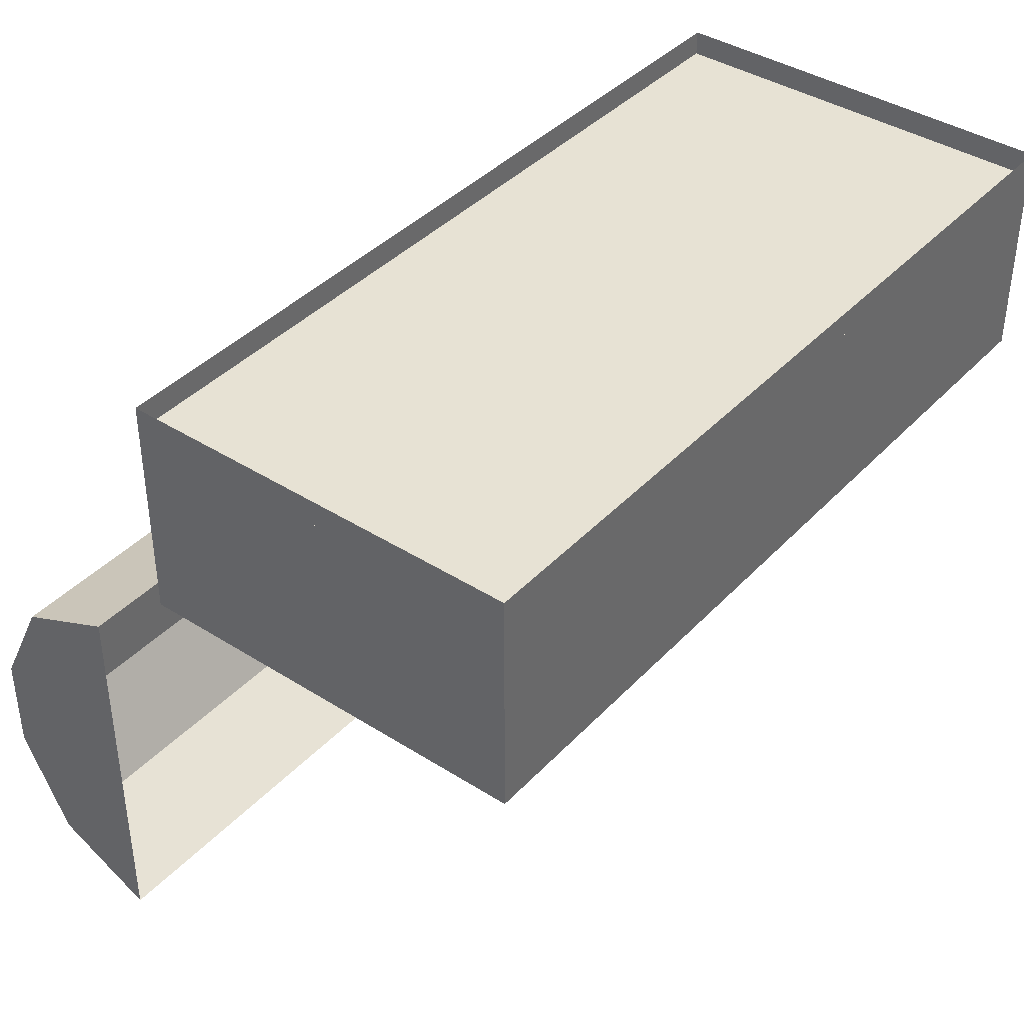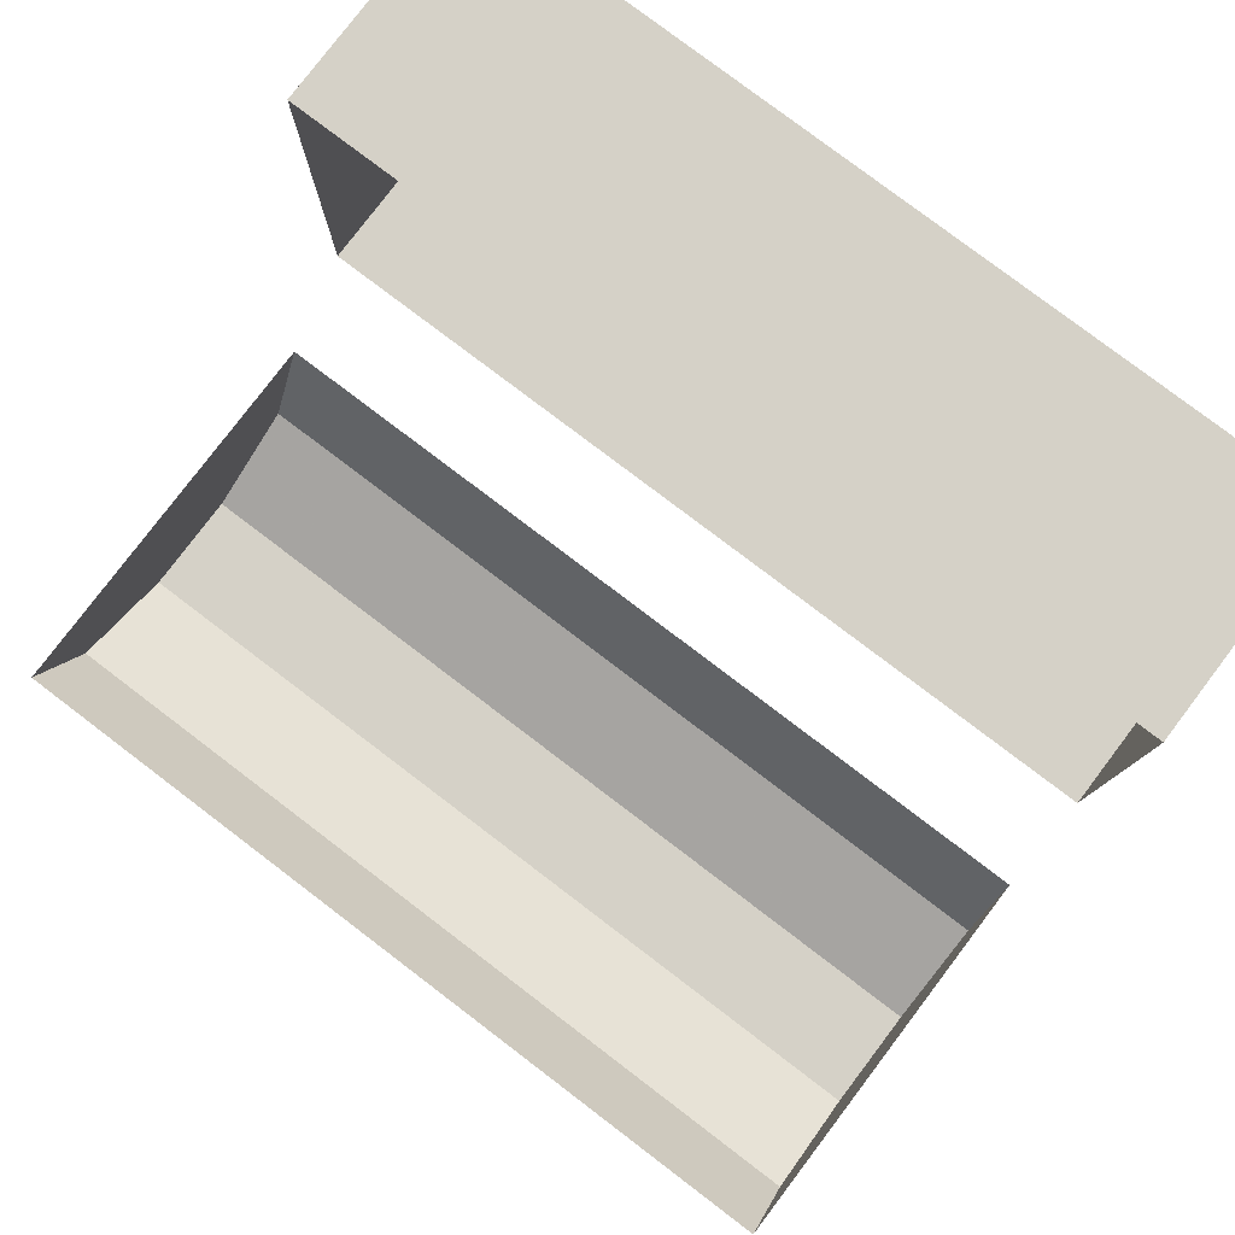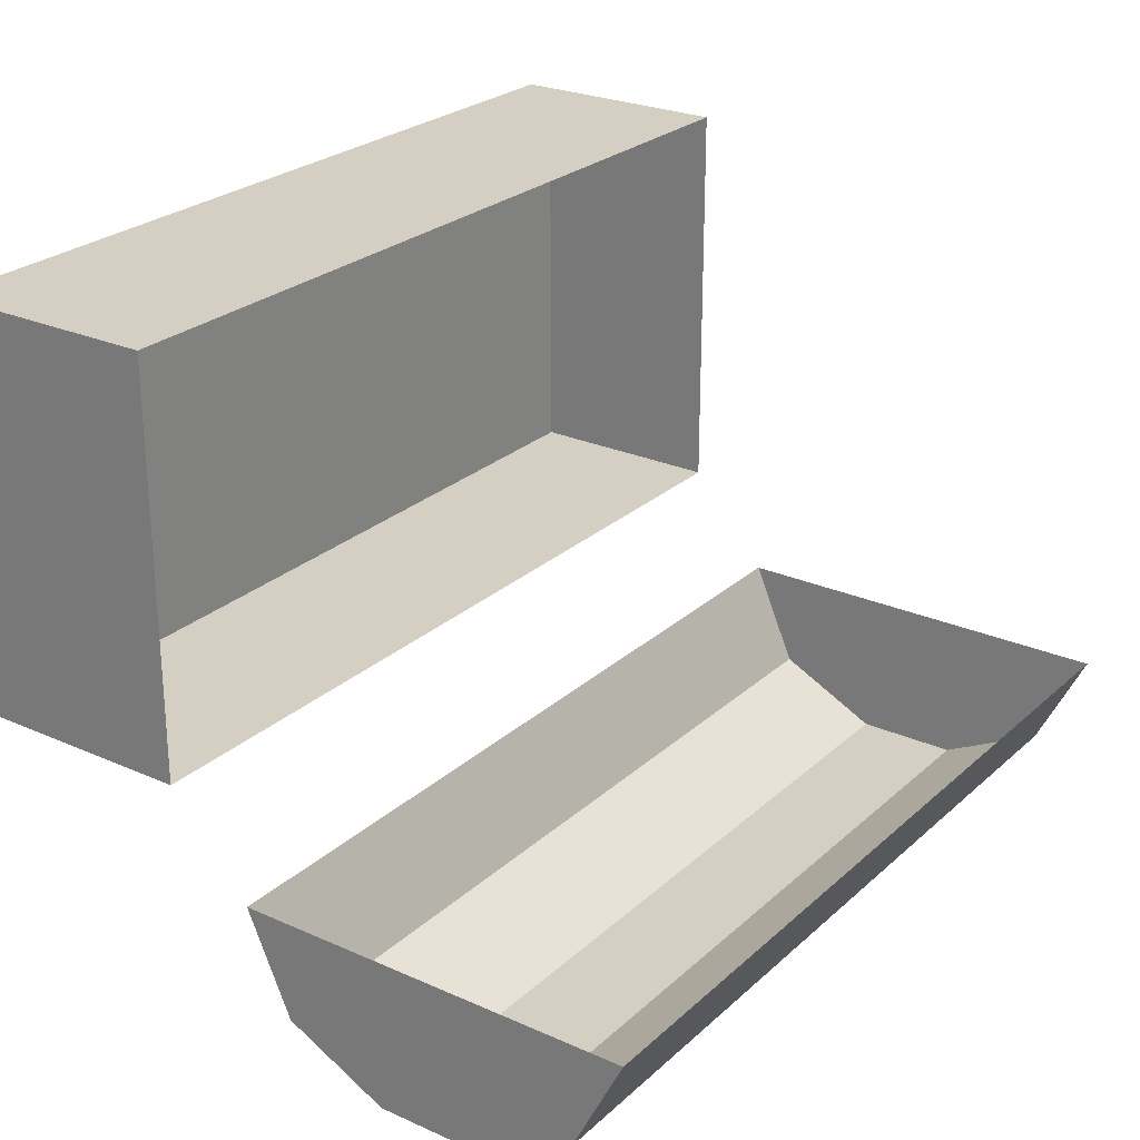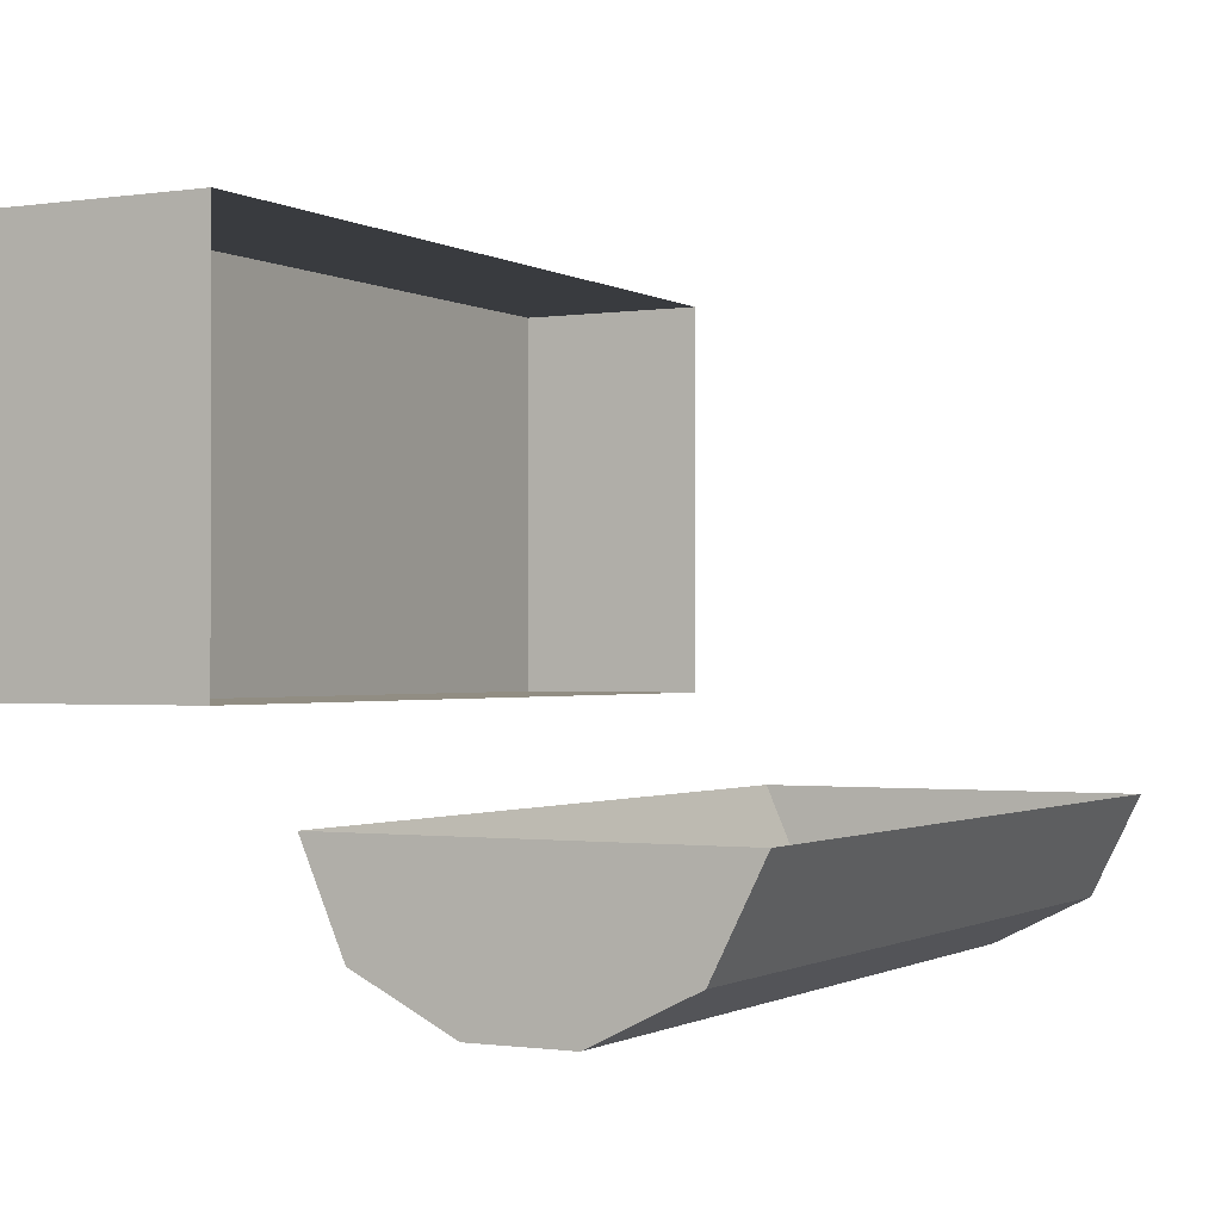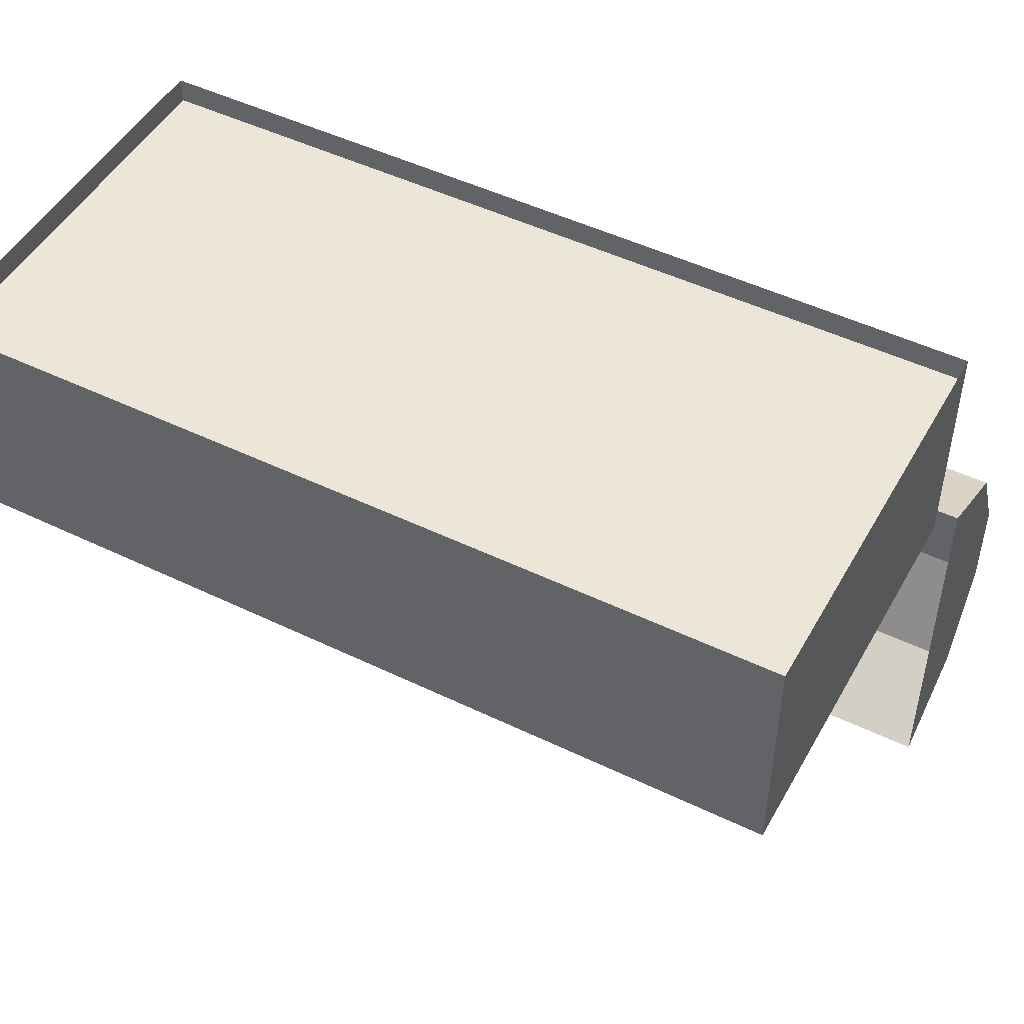
<metadata>
{"format":"obj","ext":"obj","renderer":"f3d","projection":"perspective","resolution":1024,"background":"white","views":[{"elev":39.9,"azim":-51.8,"up":"+Y"},{"elev":79.7,"azim":37.2,"up":"+Z"},{"elev":25.5,"azim":-54.5,"up":"+Z"},{"elev":-0.9,"azim":-61.8,"up":"+Z"},{"elev":48.6,"azim":28.3,"up":"+Y"}]}
</metadata>
<code>
v 0.7188 -0.4688 0.1406
v 0.7031 -0.4688 0.25
v 0.6406 0 0.2578
v 0.6641 0 0.0625
v 0.8672 -0.4688 0.1094
v 0.7891 -0.4688 0.3594
v 0.7969 0 0.4453
v 0.9375 0 0.3203
v 0.9297 0 0.007812
v 0.875 -0.4688 0.2891
v 0.7812 -0.2734 -0.3672
v 0.7031 -0.2734 -0.3125
v 0.6406 0 -0.3359
v 0.7656 0 -0.4219
v 0.8672 -0.2734 -0.3594
v 0.7109 -0.2734 -0.2031
v 0.6484 0 -0.1484
v 0.8438 -0.2734 -0.1562
v 0.8672 0 -0.07031
v 0.8984 -0.2734 -0.2656
v 0.9609 0 -0.25
v 0.9062 0 -0.4062
v -0.8203 -0.9297 -0.3359
v -0.8828 -0.9297 -0.2578
v -0.9922 -0.4531 -0.2734
v -0.8672 -0.4531 -0.4297
v -0.7344 -0.9297 -0.2891
v -0.8438 -0.9297 -0.1641
v -0.9219 -0.4531 -0.07031
v -0.8984 0 -0.02344
v -1 0 -0.2891
v -0.8438 0 -0.4844
v -0.6719 -0.4531 -0.3359
v -0.7812 -0.9297 -0.1328
v -0.7891 -0.4531 0
v -0.7031 0 0.07031
v -0.6016 0 -0.3594
v -0.6016 -0.5 -0.2734
v -0.6406 -0.007812 -0.03906
v -0.6406 -0.007812 0.07031
v -0.6172 -0.3672 0.25
v -0.5938 -0.7734 0.2031
v -0.5781 -1.383 0.2812
v -0.5781 -1.359 -0.02344
v -0.5938 -0.8281 -0.2266
v -0.7734 -0.8906 -0.3047
v -0.8047 -0.4844 -0.4688
v -0.8359 0 -0.03906
v -0.8359 0 0.07031
v -0.8125 -0.3906 0.2656
v -0.7812 -0.8359 0.2734
v -0.7266 -1.484 0.3594
v -0.7344 -1.445 -0.007812
v -0.9453 -1.102 -0.03906
v -0.9688 -0.7891 -0.1719
v -0.9766 -0.5547 -0.3125
v -0.9844 -0.2891 -0.0625
v -0.9844 -0.2891 0.01562
v -0.9844 -0.5156 0.1406
v -0.9609 -0.8203 0.1953
v -0.9375 -1.133 0.1719
v 0.5469 -0.875 -0.4062
v 0.5469 -0.75 -0.4688
v 0.5469 -0.9375 -0.2812
v -0.5 -0.875 -0.4062
v -0.5 -0.75 -0.4688
v 0.5469 -0.75 -0.5156
v 0.5469 -0.9375 -0.4062
v 0.6328 -0.875 -0.4062
v 0.6328 -0.75 -0.4688
v -0.5 -0.9375 -0.2812
v 0.5469 -0.4453 -0.2812
v 0.5469 -0.5 -0.4062
v -0.5 -0.4453 -0.2812
v -0.5 -0.5 -0.4062
v 0.5469 -0.625 -0.4688
v -0.5 -0.625 -0.4688
v -0.5 -0.4375 -0.4062
v -0.5 -0.4375 -0.2812
v -0.5859 -0.5 -0.4062
v -0.5859 -0.625 -0.4688
v 0.6328 -0.5 -0.4062
v 0.6328 -0.4375 -0.2812
v 0.5469 -0.4375 -0.2812
v 0.5469 -0.375 -0.2812
v 0.5469 -0.4375 -0.4062
v 0.5469 -0.625 -0.5156
v -0.5 -1 -0.2812
v -0.5859 -0.9375 -0.2812
v -0.5 -0.9375 -0.2266
v -0.5 -0.4375 -0.2266
v -0.5859 -1 -0.2266
v 0.5469 -0.9375 -0.2266
v 0.6328 -1 -0.2266
v 0.6328 -0.375 -0.2266
v 0.5469 -0.4375 -0.2266
v 0.6328 -0.9375 -0.2812
v 0.6328 -1 -0.2812
v 0.6328 -0.9375 -0.4062
v 0.6328 -0.75 -0.5156
v 0.6328 -0.625 -0.5156
v 0.6328 -0.625 -0.4688
v -0.5 -0.625 -0.5156
v -0.5859 -0.4375 -0.4062
v -0.5859 -0.375 -0.2812
v -0.5 -0.375 -0.2812
v -0.5859 -0.375 -0.2266
v -0.05469 -1.031 -0.1641
v -0.05469 -1.031 -0.2812
v 0.09375 -1.031 -0.2812
v 0.09375 -1.031 -0.1641
v 0.09375 -1 -0.1641
v -0.05469 -1 -0.1641
v -0.05469 -1 -0.2812
v 0.09375 -1 -0.2812
v -0.5859 0 -0.2266
v -0.5 -0.0625 -0.2266
v -0.5 -0.3125 -0.2266
v -0.5859 -0.3125 -0.2266
v -0.5859 -0.0625 -0.1641
v -0.5859 0 0.3984
v -0.5859 -0.0625 0.3359
v -0.5859 -0.3125 0.3359
v -0.5859 -0.3125 0.3984
v -0.5 -0.0625 0.3984
v 0.6328 0 0.3984
v 0.5469 -0.0625 0.3984
v 0.5469 -0.3125 0.3984
v 0.6328 -0.3125 0.3984
v 0.6328 -0.0625 0.3359
v 0.6328 0 -0.2266
v 0.6328 -0.0625 -0.1641
v 0.6328 -0.3125 -0.1641
v 0.6328 -0.3125 -0.2266
v 0.5469 -0.0625 -0.2266
v -0.5 -0.0625 -0.1641
v -0.5 -0.3125 -0.1641
v -0.5859 -0.3125 -0.1641
v -0.5 -0.3125 0.3359
v -0.5 -0.0625 0.3359
v -0.5859 -0.375 -0.1641
v -0.5859 -0.375 0.3359
v -0.5859 -0.375 0.3984
v -0.5 -0.3125 0.3984
v 0.5469 -0.0625 0.3359
v 0.5469 -0.3125 0.3359
v 0.5469 -0.3125 -0.2266
v 0.5469 -0.0625 -0.1641
v 0.5469 -0.3125 -0.1641
v 0.6328 -0.3125 0.3359
v 0.6328 -0.375 0.3984
v 0.6328 -0.375 0.3359
v 0.6328 -0.375 -0.1641
v 0.5469 -0.375 -0.2266
v -0.5 -0.375 -0.2266
v -0.5859 -0.4375 -0.2266
v -0.5859 -0.4375 -0.2812
v -0.5859 -0.9375 -0.2266
v -0.5859 -1 -0.2812
v -0.5 -1 -0.2266
v 0.5469 -1 -0.2266
v 0.5469 -1 -0.2812
v 0.6328 -0.9375 -0.2266
v 0.6328 -0.4375 -0.2266
v 0.6328 -0.375 -0.2812
v 0.6328 -0.4375 -0.4062
v -0.5 -0.375 0.3984
v 0.5469 -0.375 0.3984
v 0.5469 -0.375 0.3359
v 0.5469 -0.375 -0.1641
v -0.5 -0.375 -0.1641
v -0.5 -0.375 0.3359
v -0.5859 -0.75 -0.4688
v -0.5859 -0.875 -0.4062
v -0.5 -0.9375 -0.4062
v -0.5 -0.75 -0.5156
v -0.5859 -0.75 -0.5156
v -0.5859 -0.625 -0.5156
v -0.5859 -0.9375 -0.4062
v 0.5469 -0.09375 -0.1641
v 0.5469 -0.09375 0.3359
v -0.5 -0.09375 0.3359
v -0.5 -0.09375 -0.1641
v 0.5469 -0.3438 -0.1641
v 0.5469 -0.3438 0.3359
v -0.5 -0.3438 0.3359
v -0.5 -0.3438 -0.1641
v 0.5469 -0.4141 -0.6562
v 0.5469 -0.4141 -0.2812
v 0.5469 -0.9688 -0.6562
v -0.5 -0.9688 -0.6562
v -0.5 -0.9688 -0.2812
v -0.5 -0.4141 -0.6562
v -0.5 -0.3516 -0.4688
v 0.5469 -0.3516 -0.4688
v -0.5 -1.156 -0.4688
v -0.5 -0.4688 -0.6562
v 0.5469 -0.4688 -0.6562
v -0.5 -1.281 -0.1016
v -0.5 -0.7812 -0.6562
v 0.5469 -0.7812 -0.6562
v -0.5 -1.156 0.08594
v -0.5 -0.1016 -0.1641
v 0.5469 -0.1016 -0.1641
v -0.5 -0.7188 -0.5312
v -0.5 -0.2891 0.02344
v 0.5469 -0.2891 0.02344
v -0.5 -0.7188 -0.8438
v -0.5 -0.4141 -0.2812
v 0.5469 -0.7188 -0.8438
v 0.5469 -0.7188 -0.5312
v 0.5391 -1.281 -0.1016
v 0.5391 -1.156 -0.4688
v 0.5391 -1.156 0.08594
v 0.7188 -0.4688 0.1406
f 1 2 3
f 1 3 4
f 1 4 5
f 1 5 2
f 2 5 6
f 2 6 7
f 2 7 3
f 3 7 4
f 4 7 8
f 4 8 9
f 4 9 5
f 5 9 10
f 5 10 6
f 6 10 8
f 6 8 7
f 10 9 8
f 11 12 13
f 11 13 14
f 11 14 15
f 11 15 12
f 12 15 16
f 12 16 17
f 12 17 13
f 16 18 19
f 16 19 17
f 18 20 21
f 18 21 19
f 20 15 22
f 20 22 21
f 15 14 22
f 15 20 18
f 15 18 16
f 23 24 25
f 23 25 26
f 23 26 27
f 23 27 24
f 24 27 28
f 24 28 29
f 24 29 25
f 25 29 30
f 25 30 31
f 25 31 26
f 26 31 32
f 26 32 33
f 26 33 27
f 27 33 34
f 27 34 28
f 28 34 35
f 28 35 29
f 29 35 36
f 29 36 30
f 34 33 35
f 35 33 37
f 35 37 36
f 33 32 37
f 38 39 40
f 38 40 41
f 38 41 42
f 38 42 43
f 38 43 44
f 38 44 45
f 38 45 46
f 38 46 47
f 38 47 39
f 39 47 48
f 39 48 40
f 40 48 49
f 40 49 41
f 41 49 50
f 41 50 42
f 42 50 51
f 42 51 43
f 43 51 52
f 43 52 44
f 44 52 53
f 44 53 45
f 45 53 46
f 46 53 54
f 46 54 55
f 46 55 47
f 47 55 56
f 47 56 48
f 48 56 57
f 48 57 49
f 49 57 58
f 49 58 50
f 50 58 59
f 50 59 51
f 51 59 60
f 51 60 52
f 52 60 61
f 52 61 53
f 53 61 54
f 54 61 59
f 54 59 55
f 55 59 56
f 56 59 57
f 57 59 58
f 59 61 60
f 62 63 64
f 62 64 65
f 62 65 66
f 62 66 63
f 62 63 65
f 62 65 71
f 62 71 64
f 62 64 63
f 63 64 72
f 63 72 64
f 72 63 73
f 72 73 74
f 72 74 75
f 72 75 73
f 72 73 63
f 63 73 76
f 63 76 73
f 73 76 75
f 73 75 74
f 74 71 77
f 74 77 75
f 75 77 73
f 73 77 76
f 76 63 77
f 76 77 75
f 71 65 64
f 63 76 66
f 63 66 77
f 77 65 66
f 136 137 139
f 136 139 140
f 136 148 137
f 137 148 149
f 148 145 149
f 149 145 146
f 140 139 146
f 140 146 145
f 180 181 182
f 180 182 183
f 180 183 184
f 180 184 185
f 180 185 181
f 181 185 186
f 181 186 182
f 182 186 187
f 182 187 183
f 183 187 184
f 65 77 71
f 63 66 65
f 76 77 66
f 62 63 67
f 62 67 68
f 62 68 64
f 62 64 69
f 62 69 70
f 62 70 63
f 75 77 78
f 75 78 79
f 75 79 80
f 75 80 81
f 75 81 77
f 73 76 82
f 73 82 83
f 73 83 84
f 73 84 85
f 73 85 86
f 73 86 87
f 73 87 76
f 76 87 67
f 76 67 63
f 71 64 88
f 71 88 65
f 71 65 89
f 71 89 79
f 71 79 90
f 90 79 91
f 90 91 92
f 90 92 93
f 93 92 94
f 93 94 95
f 93 95 96
f 93 96 64
f 64 96 84
f 64 84 83
f 64 83 97
f 64 97 69
f 69 97 98
f 69 98 99
f 69 99 70
f 70 99 100
f 70 100 101
f 70 101 102
f 70 102 76
f 70 76 63
f 77 66 103
f 77 103 78
f 78 103 104
f 78 104 105
f 78 105 106
f 78 106 79
f 79 106 85
f 79 85 84
f 79 84 91
f 91 84 96
f 91 96 95
f 91 95 107
f 91 107 92
f 108 109 110
f 108 110 111
f 108 111 112
f 108 112 113
f 108 113 109
f 109 113 114
f 109 114 110
f 110 114 115
f 110 115 111
f 111 115 112
f 116 117 118
f 116 118 119
f 116 119 120
f 116 120 121
f 121 120 122
f 121 122 123
f 121 123 124
f 121 124 125
f 121 125 126
f 126 125 127
f 126 127 128
f 126 128 129
f 126 129 130
f 126 130 131
f 131 130 132
f 131 132 133
f 131 133 134
f 131 134 135
f 131 135 116
f 116 135 117
f 117 135 136
f 117 136 137
f 117 137 118
f 136 120 138
f 136 138 137
f 136 140 122
f 136 122 120
f 120 119 138
f 138 119 107
f 138 107 141
f 138 141 123
f 123 141 142
f 123 142 124
f 124 142 143
f 124 143 144
f 124 144 125
f 125 144 140
f 125 140 145
f 125 145 127
f 127 145 146
f 127 146 128
f 135 134 147
f 135 147 148
f 135 148 136
f 149 148 147
f 148 149 132
f 148 132 145
f 146 145 150
f 150 145 130
f 150 130 129
f 150 129 151
f 150 151 152
f 150 152 133
f 133 152 153
f 133 153 134
f 134 153 95
f 134 95 147
f 147 95 154
f 147 154 118
f 118 154 155
f 118 155 119
f 119 155 107
f 107 155 106
f 107 106 105
f 107 105 156
f 156 105 157
f 156 157 158
f 158 157 89
f 158 89 92
f 92 89 159
f 92 159 160
f 160 159 88
f 160 88 161
f 161 88 162
f 161 162 94
f 94 162 98
f 94 98 163
f 163 98 97
f 163 97 164
f 164 97 83
f 164 83 95
f 95 83 165
f 95 165 154
f 154 165 85
f 154 85 155
f 155 85 106
f 132 149 133
f 145 132 130
f 122 140 139
f 122 139 123
f 140 144 139
f 88 64 162
f 162 64 68
f 162 68 98
f 98 68 99
f 99 68 67
f 99 67 100
f 100 67 101
f 101 67 87
f 101 87 86
f 101 86 166
f 101 166 102
f 102 166 82
f 102 82 76
f 128 144 167
f 128 167 168
f 128 168 129
f 129 168 151
f 151 168 169
f 151 169 152
f 152 169 170
f 152 170 153
f 153 170 95
f 95 170 154
f 154 170 171
f 154 171 155
f 155 171 107
f 107 171 141
f 141 171 172
f 141 172 142
f 142 172 167
f 142 167 143
f 143 167 144
f 167 172 169
f 167 169 168
f 66 77 81
f 66 81 173
f 66 173 174
f 66 174 65
f 66 65 175
f 66 175 176
f 66 176 103
f 103 176 177
f 103 177 178
f 103 178 104
f 104 178 80
f 104 80 105
f 105 80 157
f 157 80 79
f 157 79 89
f 88 159 179
f 88 179 175
f 88 175 65
f 175 179 177
f 175 177 176
f 89 65 174
f 89 174 179
f 89 179 159
f 174 173 177
f 174 177 179
f 81 178 177
f 81 177 173
f 80 178 81
f 85 165 166
f 85 166 86
f 166 165 83
f 166 83 82
f 137 139 172
f 137 172 171
f 137 171 149
f 149 171 170
f 149 170 146
f 146 170 169
f 146 169 139
f 139 169 172
f 74 75 77
f 74 77 71
f 71 77 65
f 77 66 65

</code>
